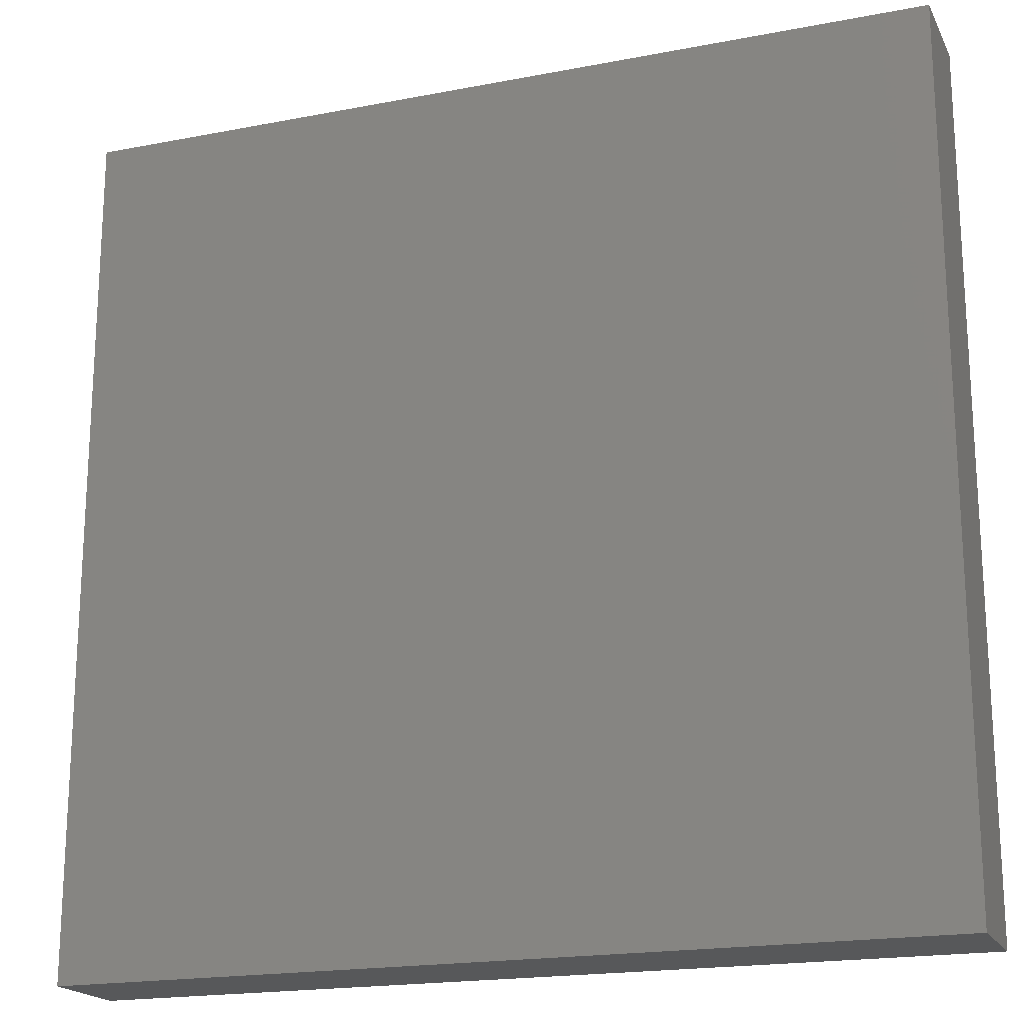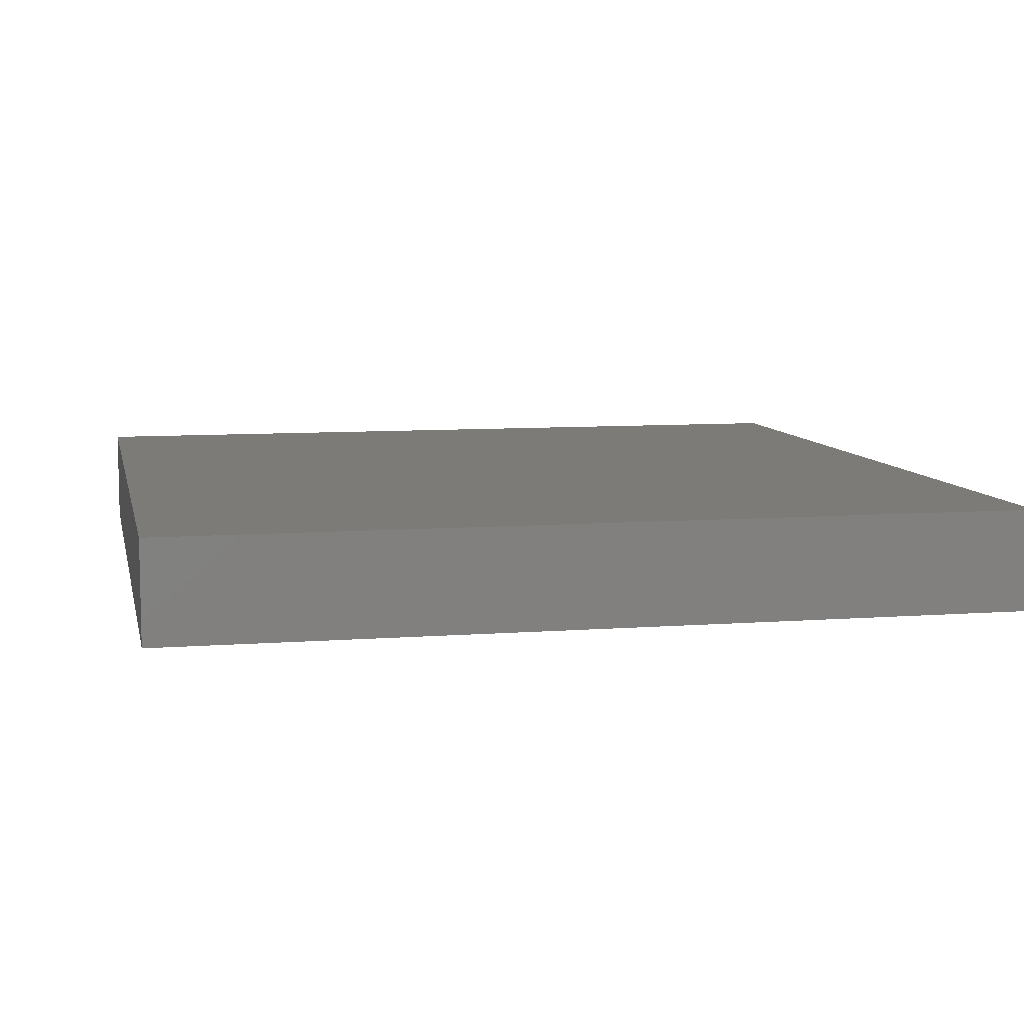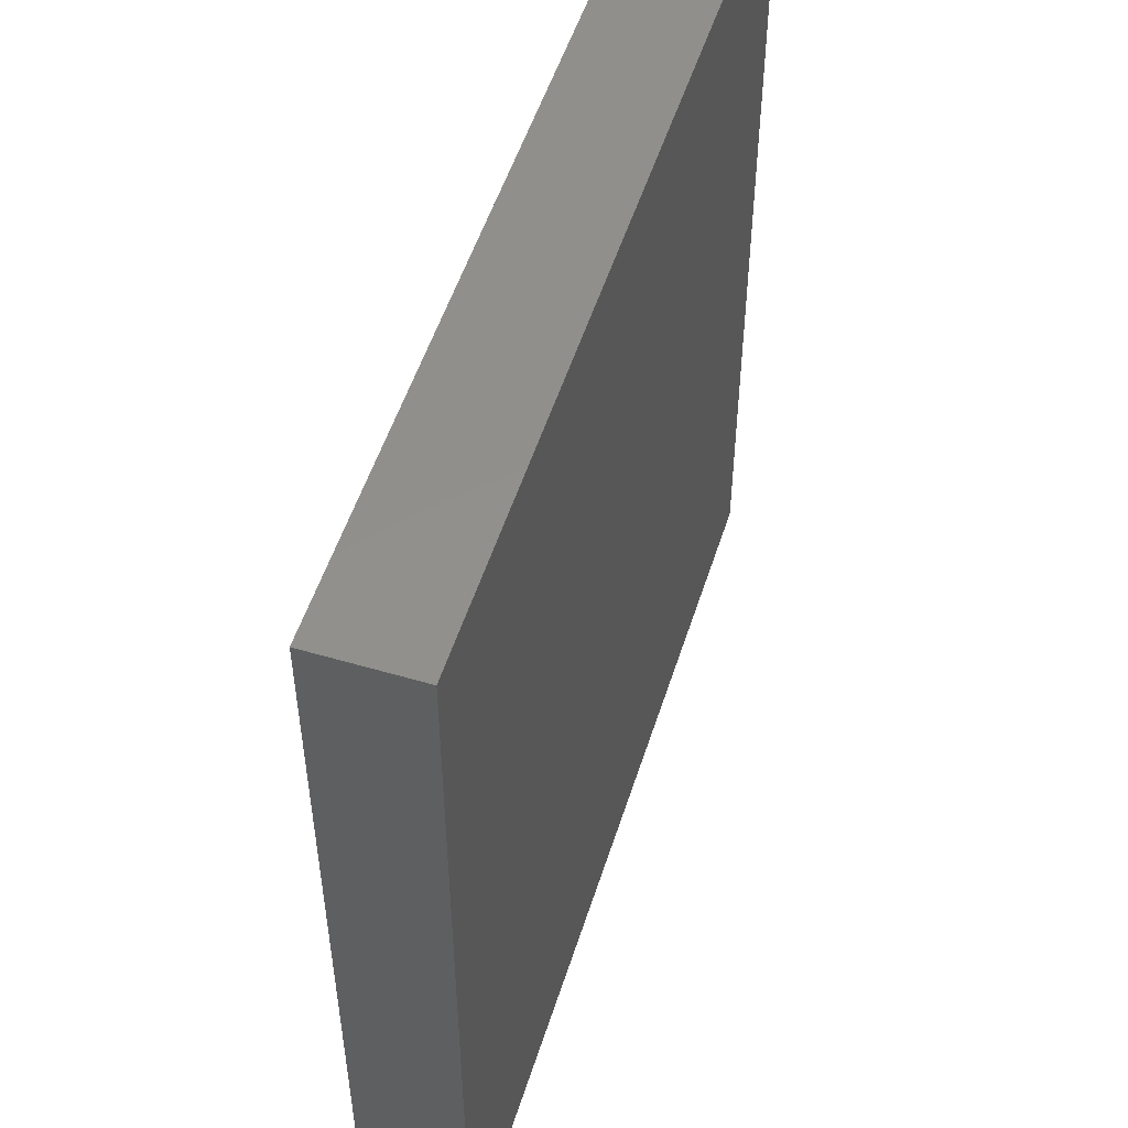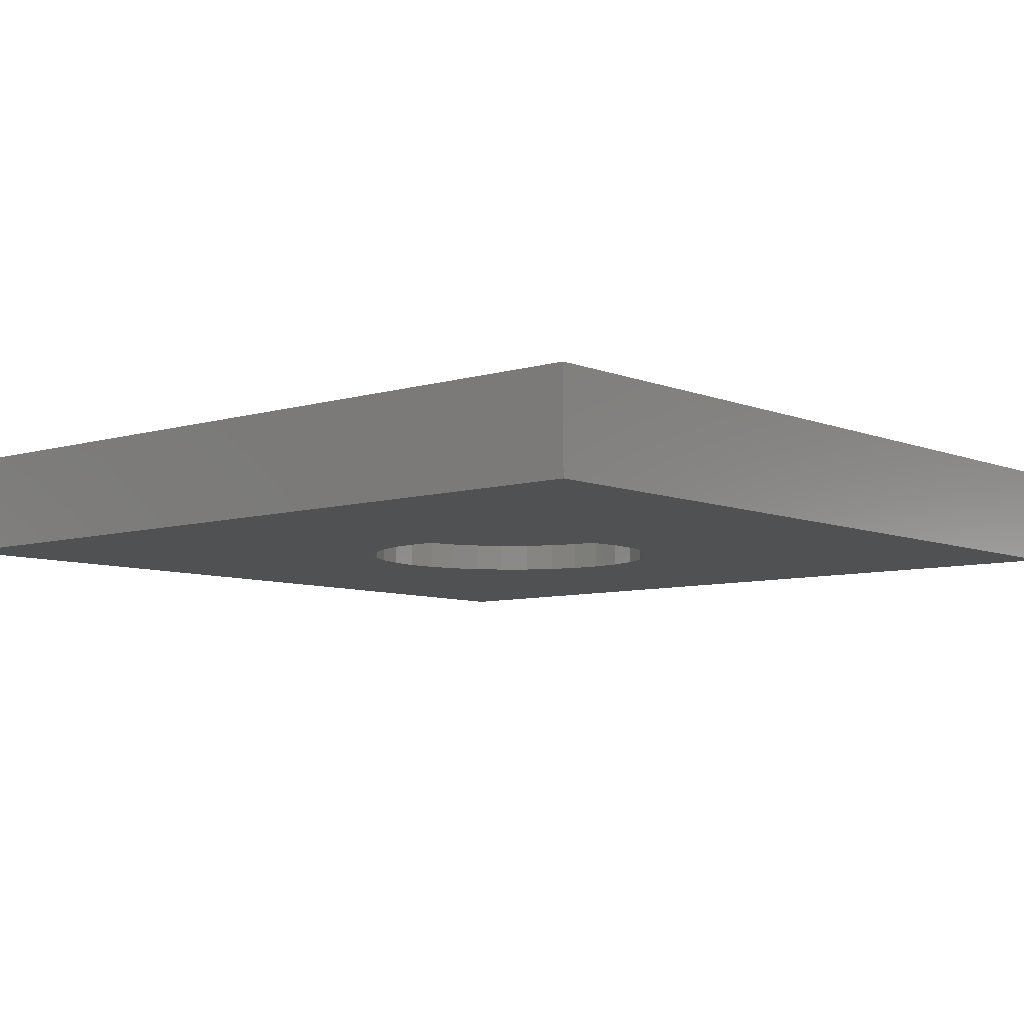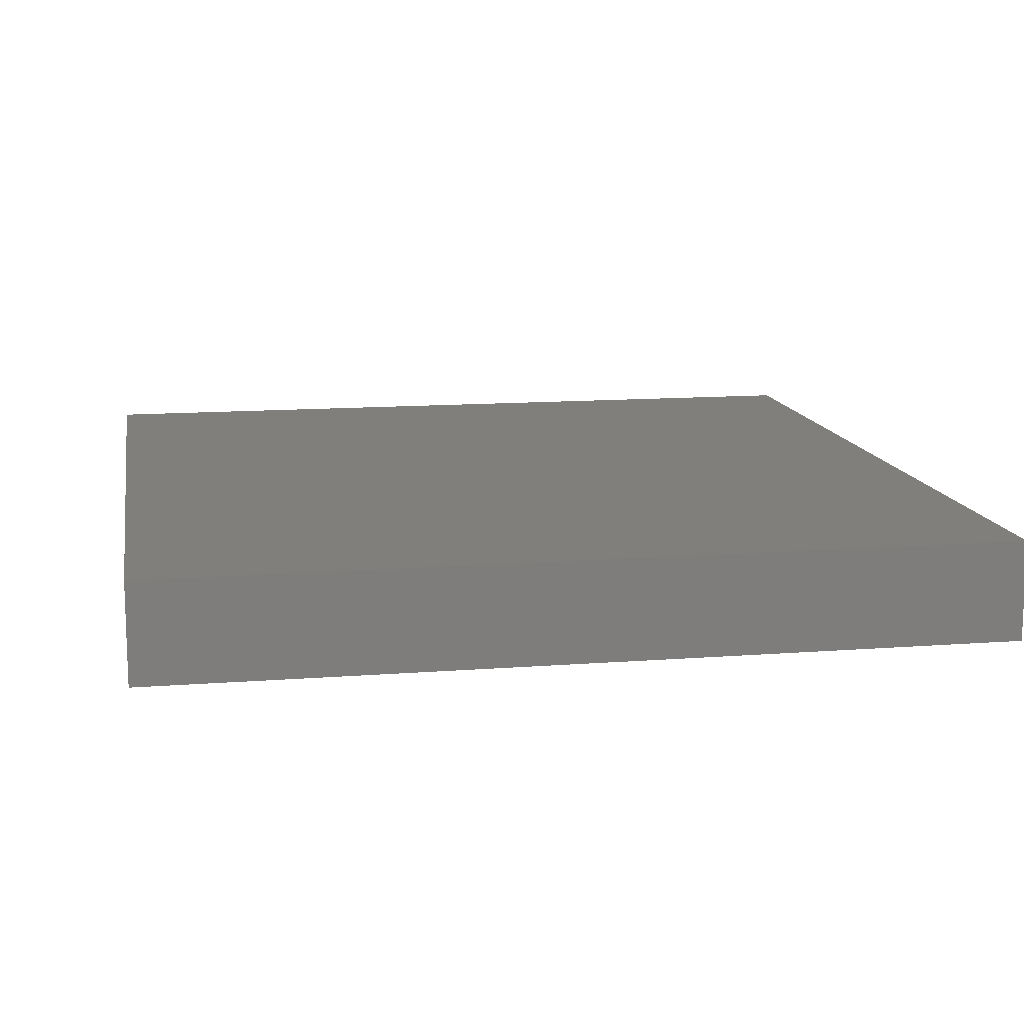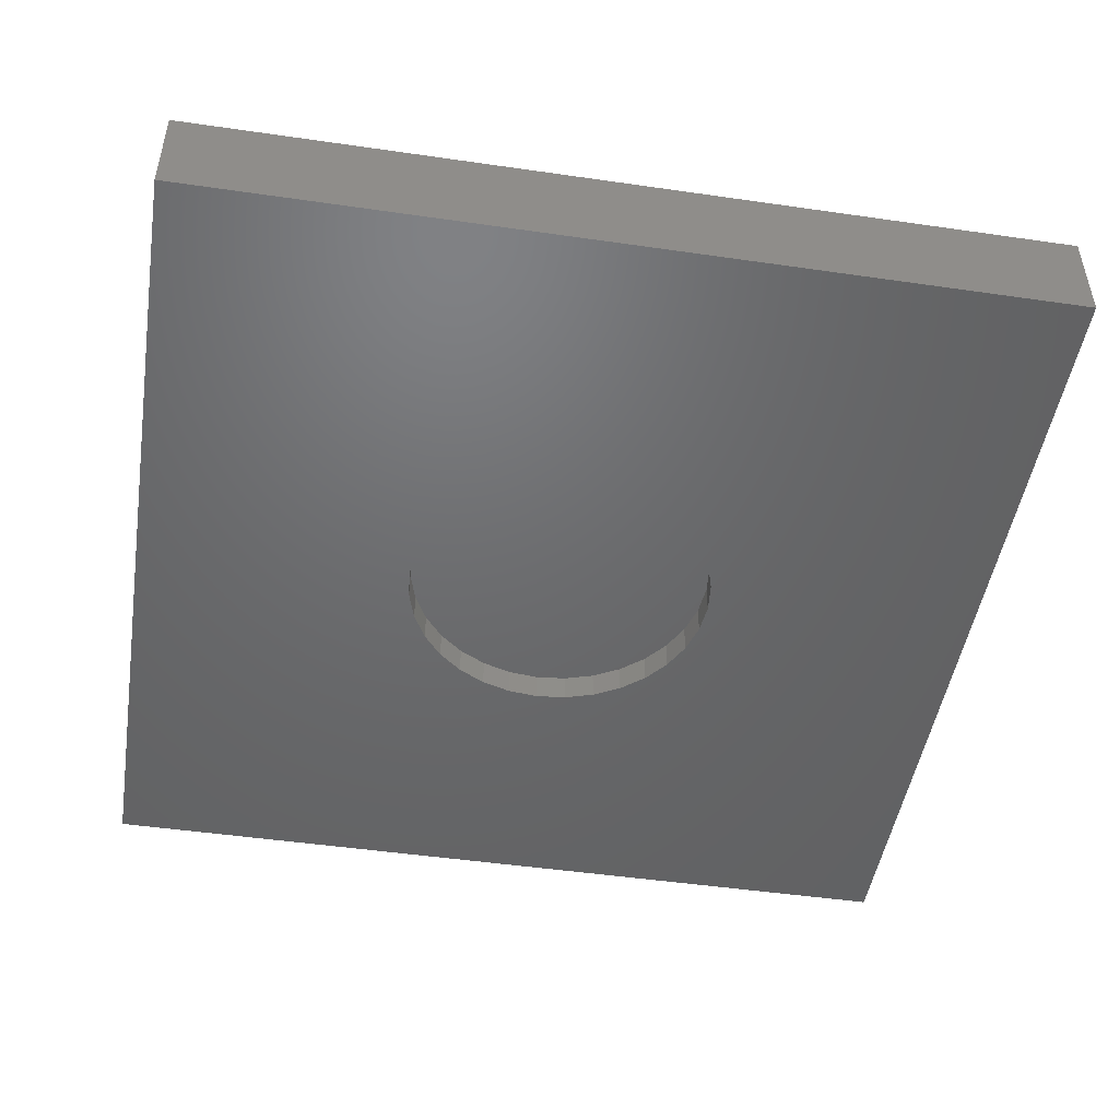
<metadata>
{"format":"stl","ext":"stl","renderer":"f3d","projection":"perspective","resolution":1024,"background":"white","views":[{"elev":-19.1,"azim":20.1,"up":"+Y"},{"elev":8.2,"azim":168.1,"up":"+Z"},{"elev":52.7,"azim":-72.5,"up":"+Y"},{"elev":-7.4,"azim":130.9,"up":"+Z"},{"elev":12.8,"azim":-100.1,"up":"+Z"},{"elev":-48.1,"azim":80.8,"up":"+Z"}]}
</metadata>
<code>
# stl→obj: 72 verts, 140 faces
v 0.002632 0.2526 0
v -0.04665 0.2478 0.04688
v -0.04665 0.2478 0
v -0.09405 0.2334 0.04688
v -0.09405 0.2334 0
v -0.1377 0.2101 0.04688
v -0.1377 0.2101 0
v -0.176 0.1786 0.04688
v -0.176 0.1786 0
v -0.2074 0.1404 0.04688
v -0.2074 0.1404 0
v -0.2308 0.09668 0.04688
v -0.2308 0.09668 0
v -0.2451 0.04929 0.04688
v -0.2451 0.04929 0
v -0.25 3.094e-17 0.04688
v -0.25 3.094e-17 0
v 0.002632 0.2526 0.04688
v 0.05192 0.2478 0
v 0.05192 0.2478 0.04688
v 0.09931 0.2334 0
v 0.09931 0.2334 0.04688
v 0.143 0.2101 0
v 0.143 0.2101 0.04688
v 0.1813 0.1786 0
v 0.1813 0.1786 0.04688
v 0.2127 0.1404 0
v 0.2127 0.1404 0.04688
v 0.236 0.09668 0
v 0.236 0.09668 0.04688
v 0.2504 0.04929 0
v 0.2504 0.04929 0.04688
v 0.2553 0 0
v 0.2553 0 0.04688
v 0.002632 -0.2526 0
v 0.05192 -0.2478 0.04688
v 0.05192 -0.2478 0
v 0.09931 -0.2334 0.04688
v 0.09931 -0.2334 0
v 0.143 -0.2101 0.04688
v 0.143 -0.2101 0
v 0.1813 -0.1786 0.04688
v 0.1813 -0.1786 0
v 0.2127 -0.1404 0.04688
v 0.2127 -0.1404 0
v 0.236 -0.09668 0.04688
v 0.236 -0.09668 0
v 0.2504 -0.04929 0.04688
v 0.2504 -0.04929 0
v 0.002632 -0.2526 0.04688
v -0.04665 -0.2478 0
v -0.04665 -0.2478 0.04688
v -0.09405 -0.2334 0
v -0.09405 -0.2334 0.04688
v -0.1377 -0.2101 0
v -0.1377 -0.2101 0.04688
v -0.176 -0.1786 0
v -0.176 -0.1786 0.04688
v -0.2074 -0.1404 0
v -0.2074 -0.1404 0.04688
v -0.2308 -0.09668 0
v -0.2308 -0.09668 0.04688
v -0.2451 -0.04929 0
v -0.2451 -0.04929 0.04688
v -0.7026 0.7026 0
v 0.7026 0.7026 0
v -0.7026 -0.7026 0
v 0.7026 -0.7026 0
v -0.7026 0.7026 0.1641
v -0.7026 -0.7026 0.1641
v 0.7026 -0.7026 0.1641
v 0.7026 0.7026 0.1641
f 1 2 3
f 3 2 4
f 3 4 5
f 5 4 6
f 5 6 7
f 7 6 8
f 7 8 9
f 9 8 10
f 9 10 11
f 11 10 12
f 11 12 13
f 13 12 14
f 13 14 15
f 15 14 16
f 15 16 17
f 2 1 18
f 18 1 19
f 18 19 20
f 20 19 21
f 20 21 22
f 22 21 23
f 22 23 24
f 24 23 25
f 24 25 26
f 26 25 27
f 26 27 28
f 28 27 29
f 28 29 30
f 30 29 31
f 30 31 32
f 32 31 33
f 32 33 34
f 35 36 37
f 37 36 38
f 37 38 39
f 39 38 40
f 39 40 41
f 41 40 42
f 41 42 43
f 43 42 44
f 43 44 45
f 45 44 46
f 45 46 47
f 47 46 48
f 47 48 49
f 49 48 34
f 49 34 33
f 36 35 50
f 50 35 51
f 50 51 52
f 52 51 53
f 52 53 54
f 54 53 55
f 54 55 56
f 56 55 57
f 56 57 58
f 58 57 59
f 58 59 60
f 60 59 61
f 60 61 62
f 62 61 63
f 62 63 64
f 64 63 17
f 64 17 16
f 65 66 1
f 65 1 3
f 65 3 5
f 65 5 7
f 65 7 9
f 65 9 11
f 65 11 13
f 65 13 67
f 67 13 15
f 67 15 17
f 67 17 63
f 67 63 61
f 67 61 59
f 67 59 57
f 67 57 55
f 67 55 53
f 67 53 51
f 67 51 35
f 67 35 68
f 68 35 37
f 68 37 39
f 68 39 41
f 68 41 43
f 68 43 45
f 68 45 47
f 68 47 49
f 68 49 33
f 68 33 31
f 68 31 29
f 66 68 29
f 66 29 27
f 66 27 25
f 66 25 23
f 66 23 21
f 66 21 19
f 66 19 1
f 18 20 2
f 4 2 20
f 22 4 20
f 36 52 38
f 50 52 36
f 52 54 38
f 38 54 56
f 38 56 40
f 40 56 58
f 40 58 42
f 42 58 60
f 42 60 44
f 44 60 62
f 44 62 46
f 46 62 64
f 46 64 48
f 48 64 16
f 48 16 34
f 34 16 14
f 34 14 32
f 32 14 12
f 32 12 30
f 30 12 10
f 30 10 28
f 28 10 8
f 28 8 26
f 26 8 6
f 26 6 24
f 24 6 4
f 24 4 22
f 69 65 70
f 70 65 67
f 70 67 71
f 71 67 68
f 71 68 72
f 72 68 66
f 72 66 69
f 69 66 65
f 70 71 69
f 69 71 72

</code>
